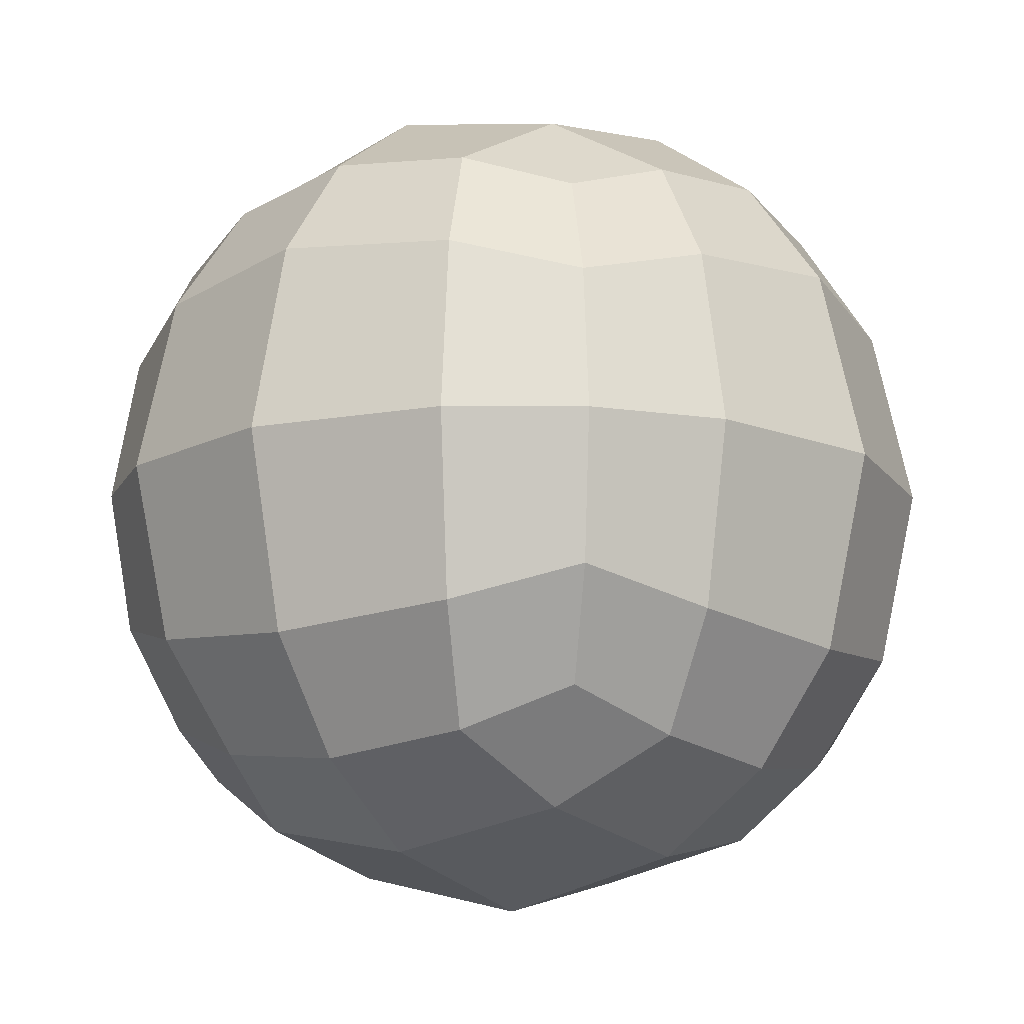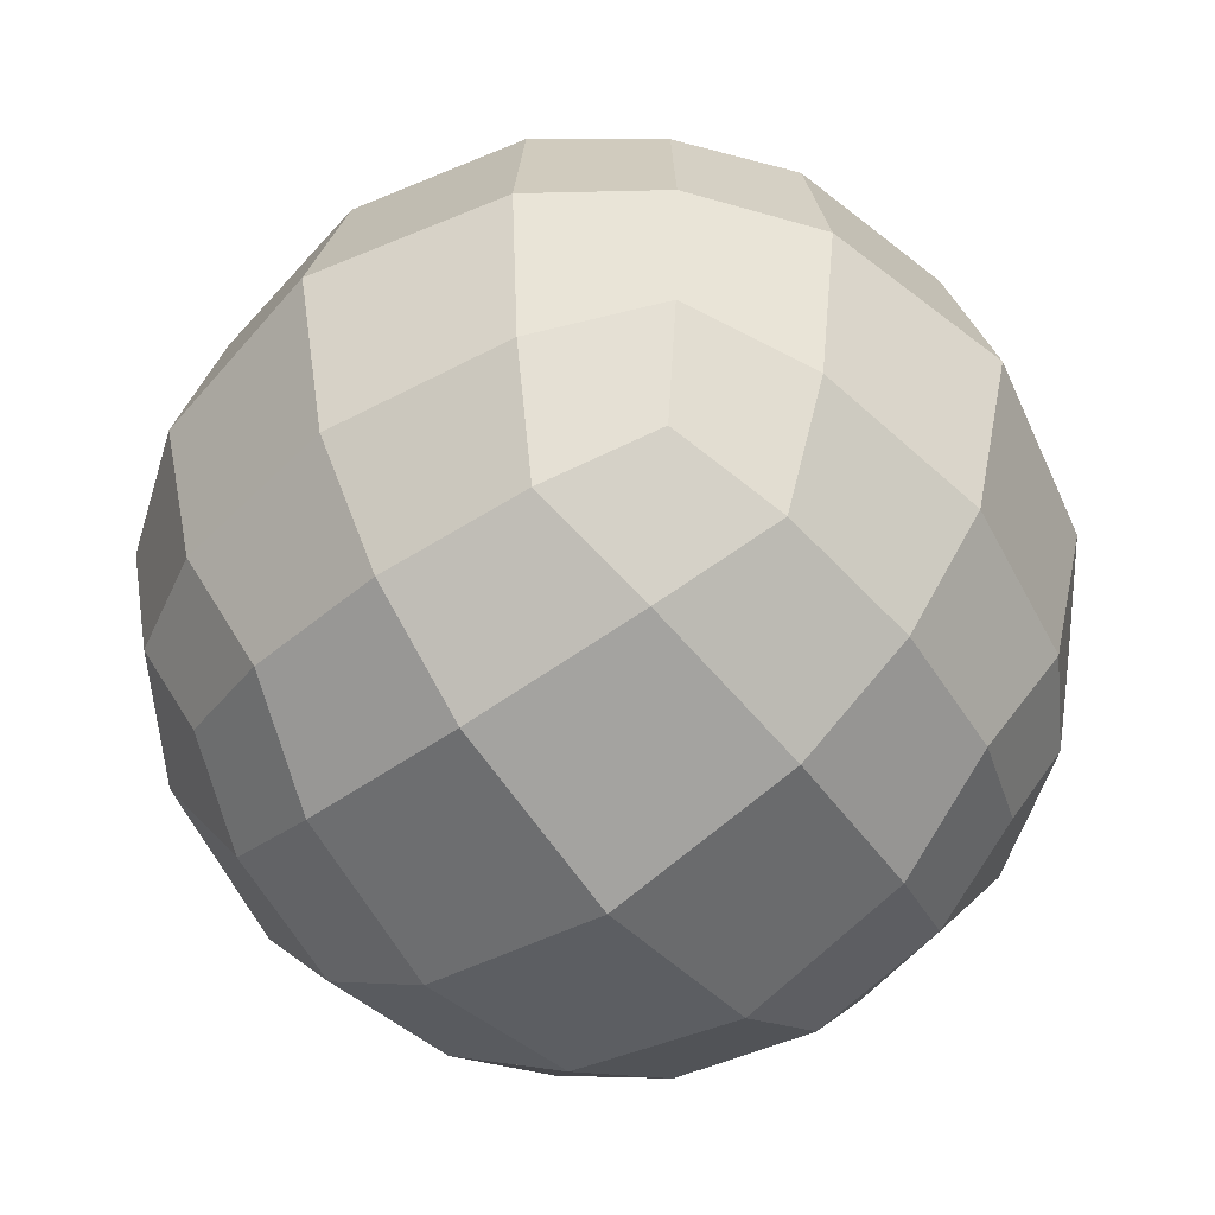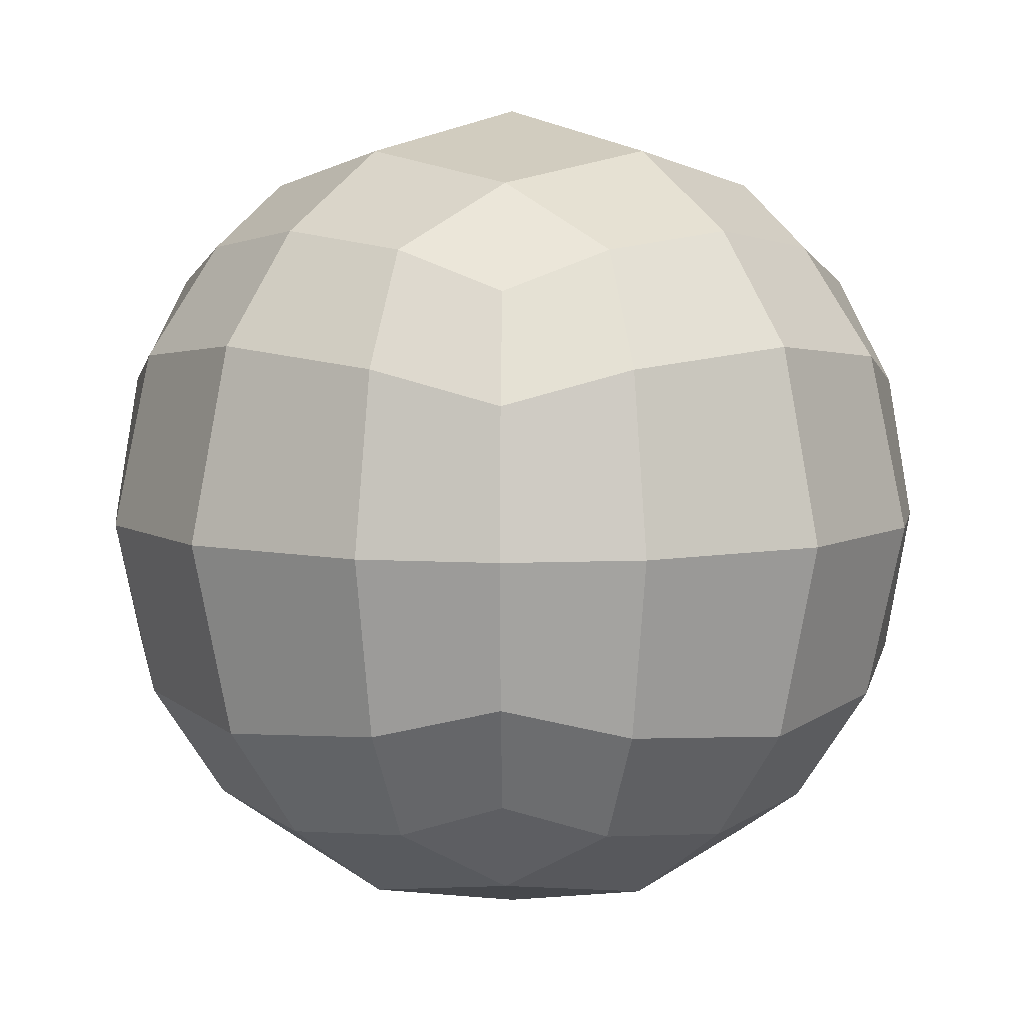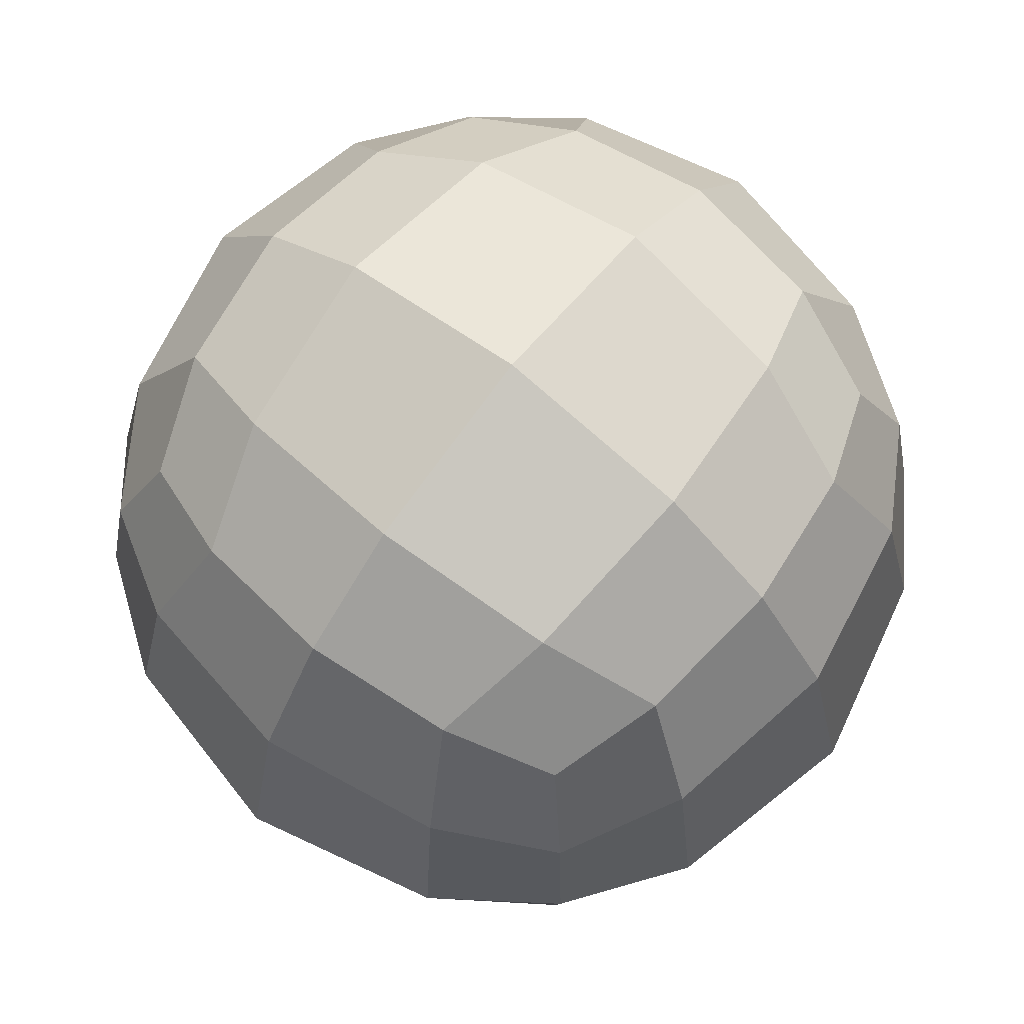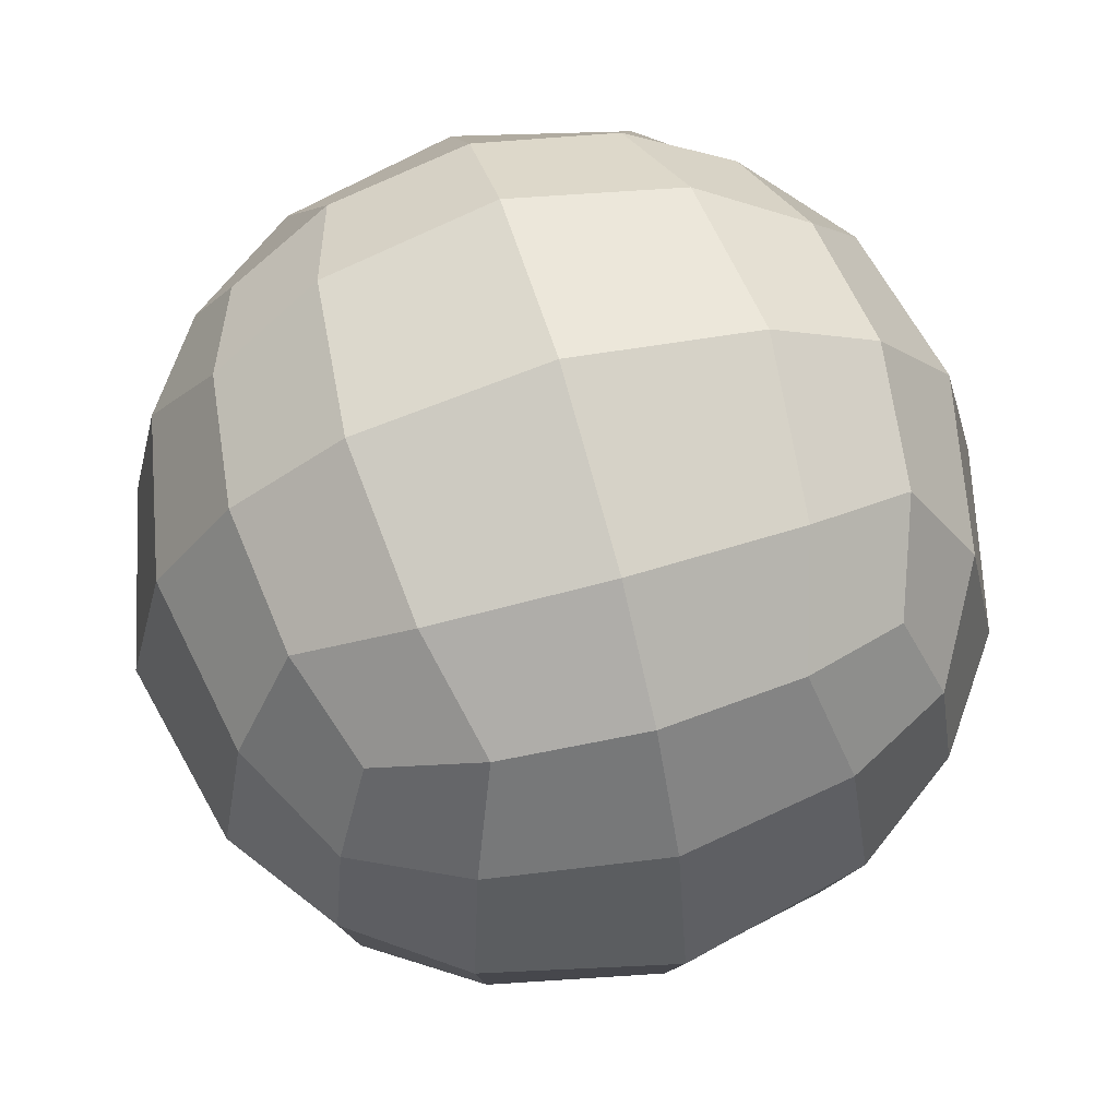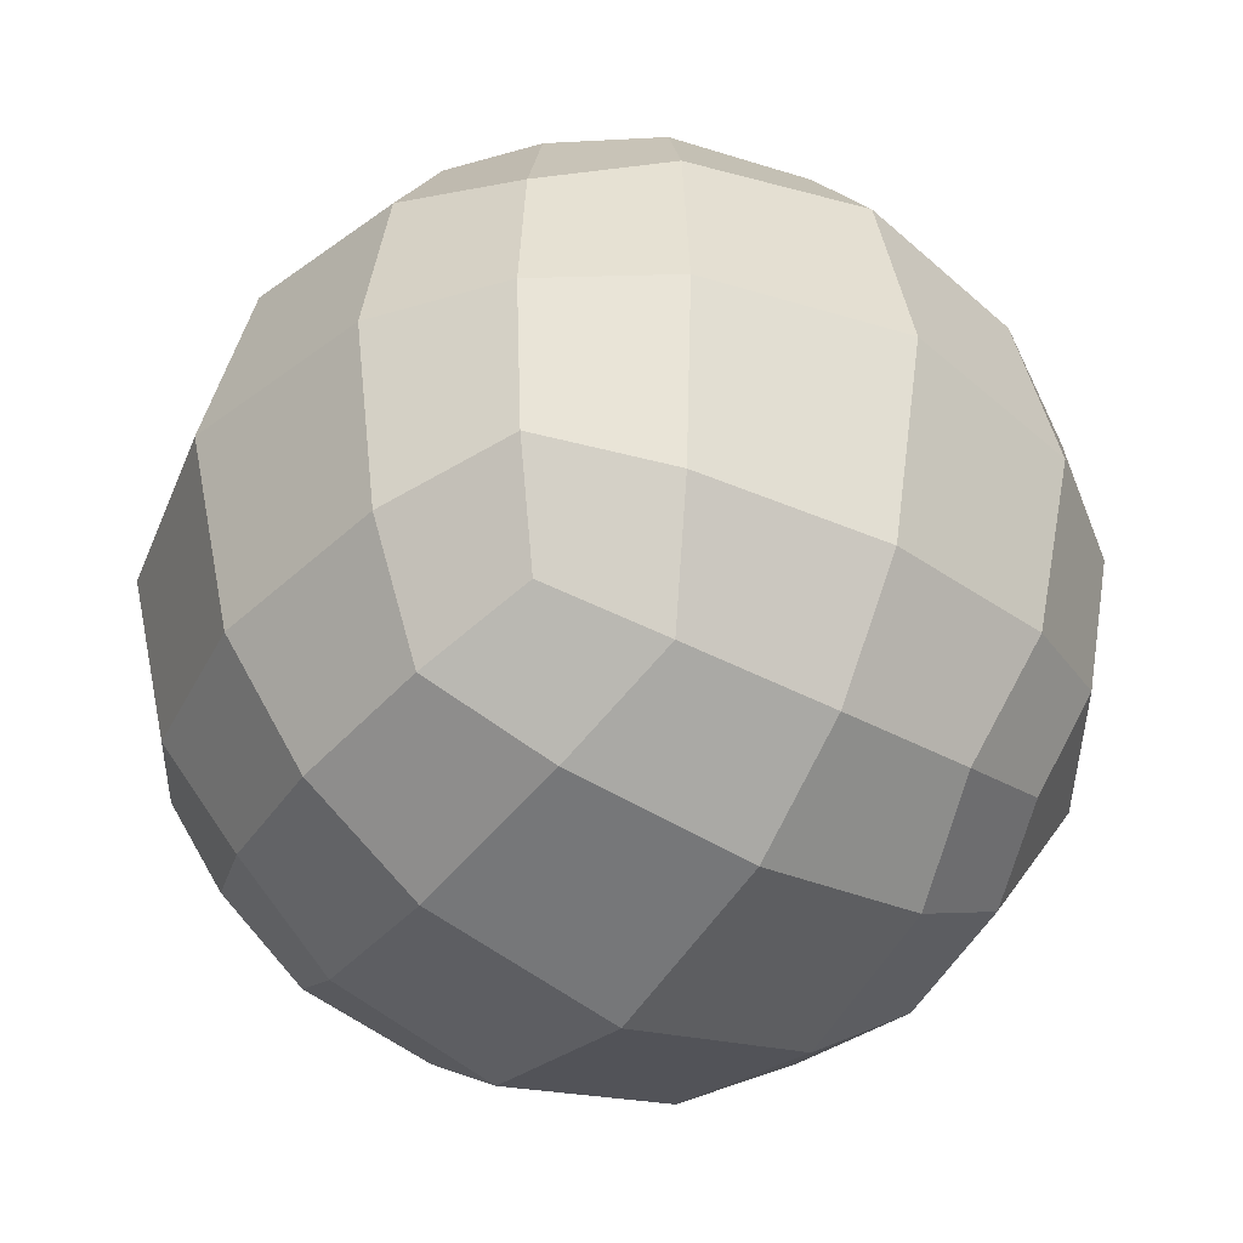
<metadata>
{"format":"obj","ext":"obj","renderer":"f3d","projection":"perspective","resolution":1024,"background":"white","views":[{"elev":-13.4,"azim":-54.6,"up":"+Y"},{"elev":-55.1,"azim":37.2,"up":"+Z"},{"elev":6.3,"azim":-133.5,"up":"+Z"},{"elev":71.4,"azim":-51.7,"up":"+Y"},{"elev":66.5,"azim":-106.0,"up":"+Z"},{"elev":-40.2,"azim":146.1,"up":"+Z"}]}
</metadata>
<code>
o Cube
v 0.7603 0.7603 -0.7603
v 0.7603 -0.7603 -0.7603
v 0.7603 0.7603 0.7603
v 0.7603 -0.7603 0.7603
v -0.7603 0.7603 -0.7603
v -0.7603 -0.7603 -0.7603
v -0.7603 0.7603 0.7603
v -0.7603 -0.7603 0.7603
v -0.9312 -0.9312 0
v 0 -0.9312 -0.9312
v 0.9312 0 -0.9312
v -0.9312 0 0.9312
v 0.9312 0 0.9312
v -0.9312 0 -0.9312
v 0 0.9312 0.9312
v 0.9312 0.9312 0
v 0 -0.9312 0.9312
v -0.9312 0.9312 0
v 0 0.9312 -0.9312
v 0.9312 -0.9312 0
v 0 0 -1.317
v 1.317 0 0
v 0 -1.317 0
v -1.317 0 0
v 0 0 1.317
v 0 1.317 0
v -0.8779 -0.8779 0.439
v -0.439 -0.8779 -0.8779
v 0.8779 -0.439 -0.8779
v -0.8779 0.439 0.8779
v 0.8779 -0.439 0.8779
v -0.8779 -0.439 -0.8779
v -0.439 0.8779 0.8779
v 0.8779 0.8779 0.439
v 0.439 -0.8779 0.8779
v -0.8779 0.8779 -0.439
v 0.439 0.8779 -0.8779
v 0.8779 -0.8779 -0.439
v -0.8779 -0.8779 -0.439
v 0.439 -0.8779 -0.8779
v 0.8779 0.439 -0.8779
v -0.8779 -0.439 0.8779
v 0.8779 0.439 0.8779
v -0.8779 0.439 -0.8779
v 0.439 0.8779 0.8779
v 0.8779 0.8779 -0.439
v -0.439 -0.8779 0.8779
v -0.8779 0.8779 0.439
v -0.439 0.8779 -0.8779
v 0.8779 -0.8779 0.439
v 0.5889 0 -1.178
v -0.5889 0 -1.178
v 0 -0.5889 -1.178
v 0 0.5889 -1.178
v 1.178 0 0.5889
v 1.178 0 -0.5889
v 1.178 -0.5889 0
v 1.178 0.5889 0
v 0 -1.178 0.5889
v 0 -1.178 -0.5889
v -0.5889 -1.178 0
v 0.5889 -1.178 0
v -1.178 0 -0.5889
v -1.178 0 0.5889
v -1.178 -0.5889 0
v -1.178 0.5889 0
v -0.5889 0 1.178
v 0.5889 0 1.178
v 0 -0.5889 1.178
v 0 0.5889 1.178
v 0 1.178 0.5889
v 0 1.178 -0.5889
v 0.5889 1.178 0
v -0.5889 1.178 0
v -0.5376 1.075 -0.5376
v 0.5376 1.075 -0.5376
v 0.5376 1.075 0.5376
v 0.5376 0.5376 1.075
v 0.5376 -0.5376 1.075
v -0.5376 -0.5376 1.075
v -1.075 0.5376 0.5376
v -1.075 -0.5376 0.5376
v -1.075 -0.5376 -0.5376
v 0.5376 -1.075 -0.5376
v -0.5376 -1.075 -0.5376
v -0.5376 -1.075 0.5376
v 1.075 0.5376 -0.5376
v 1.075 -0.5376 -0.5376
v 1.075 -0.5376 0.5376
v -0.5376 0.5376 -1.075
v -0.5376 -0.5376 -1.075
v 0.5376 -0.5376 -1.075
v 0.5376 0.5376 -1.075
v 1.075 0.5376 0.5376
v 0.5376 -1.075 0.5376
v -1.075 0.5376 -0.5376
v -0.5376 0.5376 1.075
v -0.5376 1.075 0.5376
f 98 48 7 33
f 97 33 7 30
f 96 36 5 44
f 95 50 4 35
f 94 34 3 43
f 93 37 1 41
f 92 51 11 29
f 91 52 21 53
f 90 49 19 54
f 89 55 13 31
f 88 56 22 57
f 87 46 16 58
f 86 59 17 47
f 85 60 23 61
f 84 38 20 62
f 83 63 14 32
f 82 64 24 65
f 81 48 18 66
f 80 67 12 42
f 79 68 25 69
f 78 45 15 70
f 77 71 15 45
f 76 72 26 73
f 75 36 18 74
f 72 75 74 26
f 19 49 75 72
f 49 5 36 75
f 46 76 73 16
f 1 37 76 46
f 37 19 72 76
f 34 77 45 3
f 16 73 77 34
f 73 26 71 77
f 68 78 70 25
f 13 43 78 68
f 43 3 45 78
f 35 79 69 17
f 4 31 79 35
f 31 13 68 79
f 47 80 42 8
f 17 69 80 47
f 69 25 67 80
f 64 81 66 24
f 12 30 81 64
f 30 7 48 81
f 27 82 65 9
f 8 42 82 27
f 42 12 64 82
f 39 83 32 6
f 9 65 83 39
f 65 24 63 83
f 60 84 62 23
f 10 40 84 60
f 40 2 38 84
f 39 85 61 9
f 6 28 85 39
f 28 10 60 85
f 27 86 47 8
f 9 61 86 27
f 61 23 59 86
f 56 87 58 22
f 11 41 87 56
f 41 1 46 87
f 38 88 57 20
f 2 29 88 38
f 29 11 56 88
f 50 89 31 4
f 20 57 89 50
f 57 22 55 89
f 52 90 54 21
f 14 44 90 52
f 44 5 49 90
f 28 91 53 10
f 6 32 91 28
f 32 14 52 91
f 40 92 29 2
f 10 53 92 40
f 53 21 51 92
f 51 93 41 11
f 21 54 93 51
f 54 19 37 93
f 55 94 43 13
f 22 58 94 55
f 58 16 34 94
f 59 95 35 17
f 23 62 95 59
f 62 20 50 95
f 63 96 44 14
f 24 66 96 63
f 66 18 36 96
f 67 97 30 12
f 25 70 97 67
f 70 15 33 97
f 71 98 33 15
f 26 74 98 71
f 74 18 48 98

</code>
